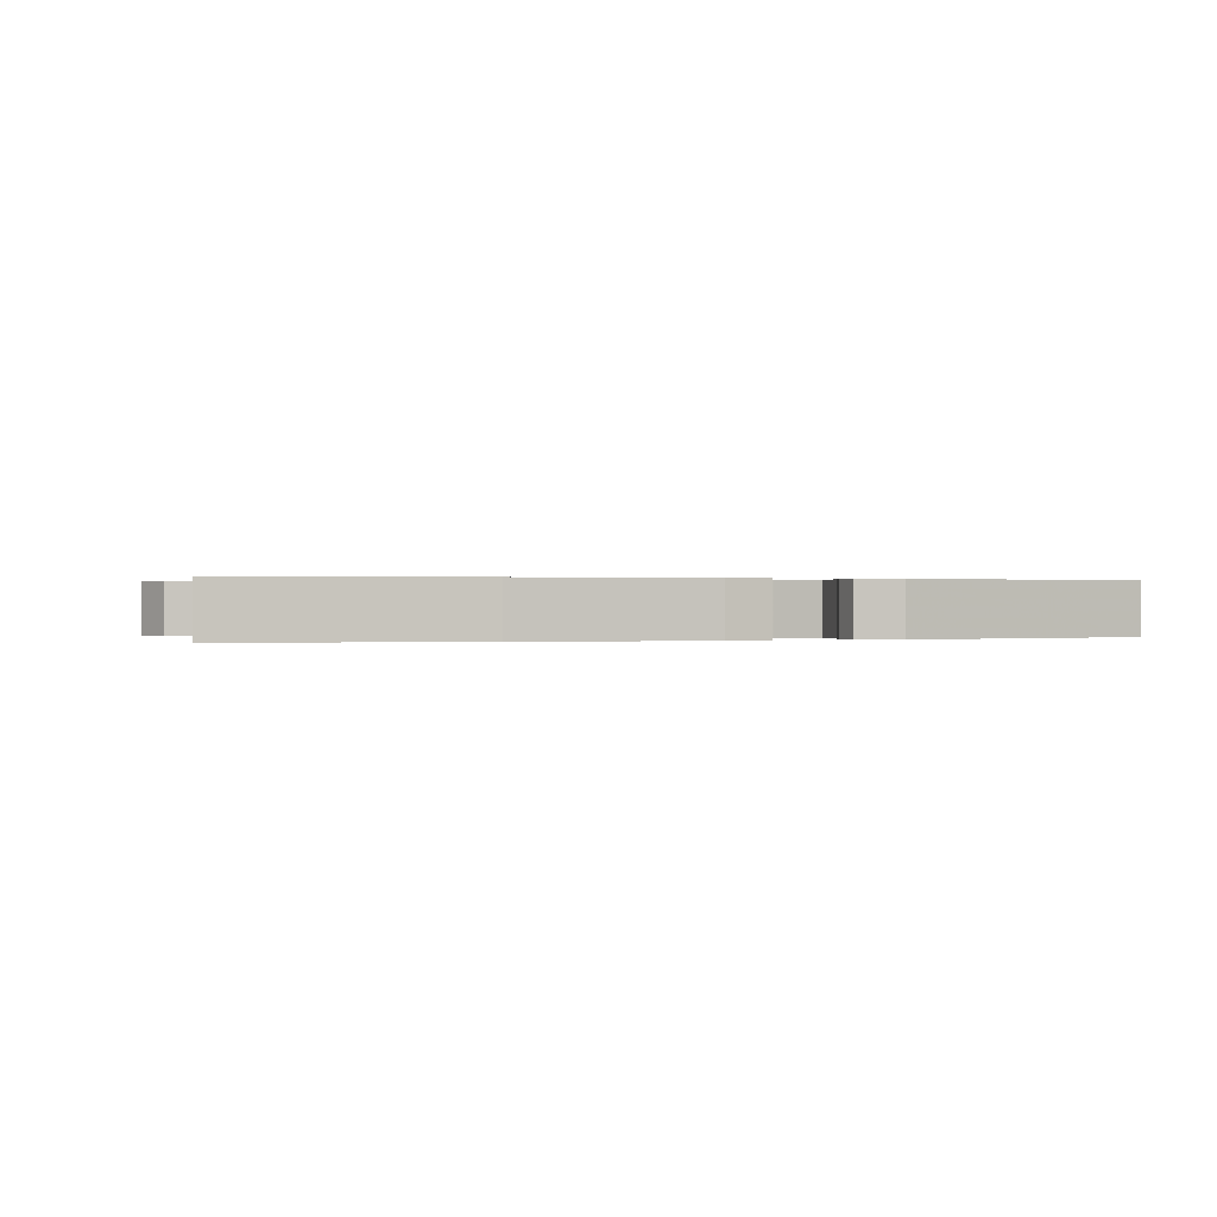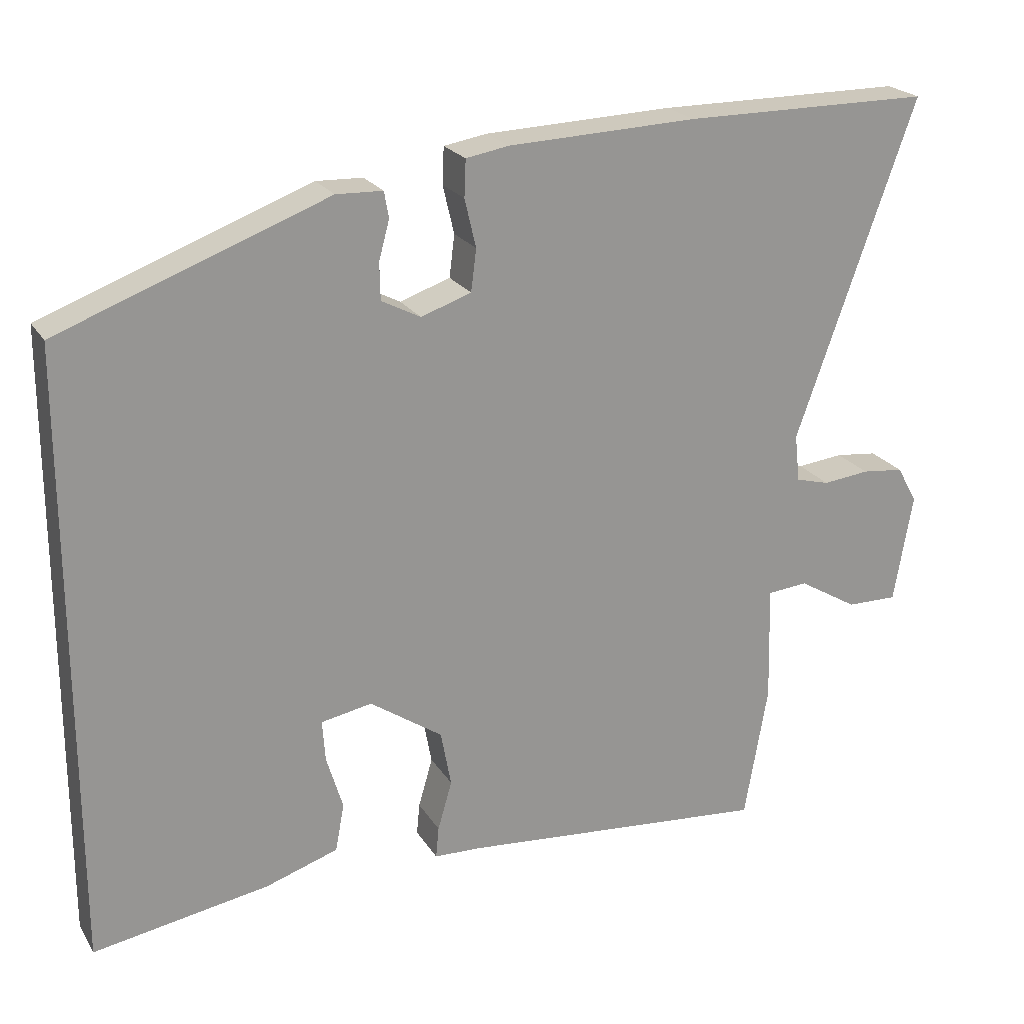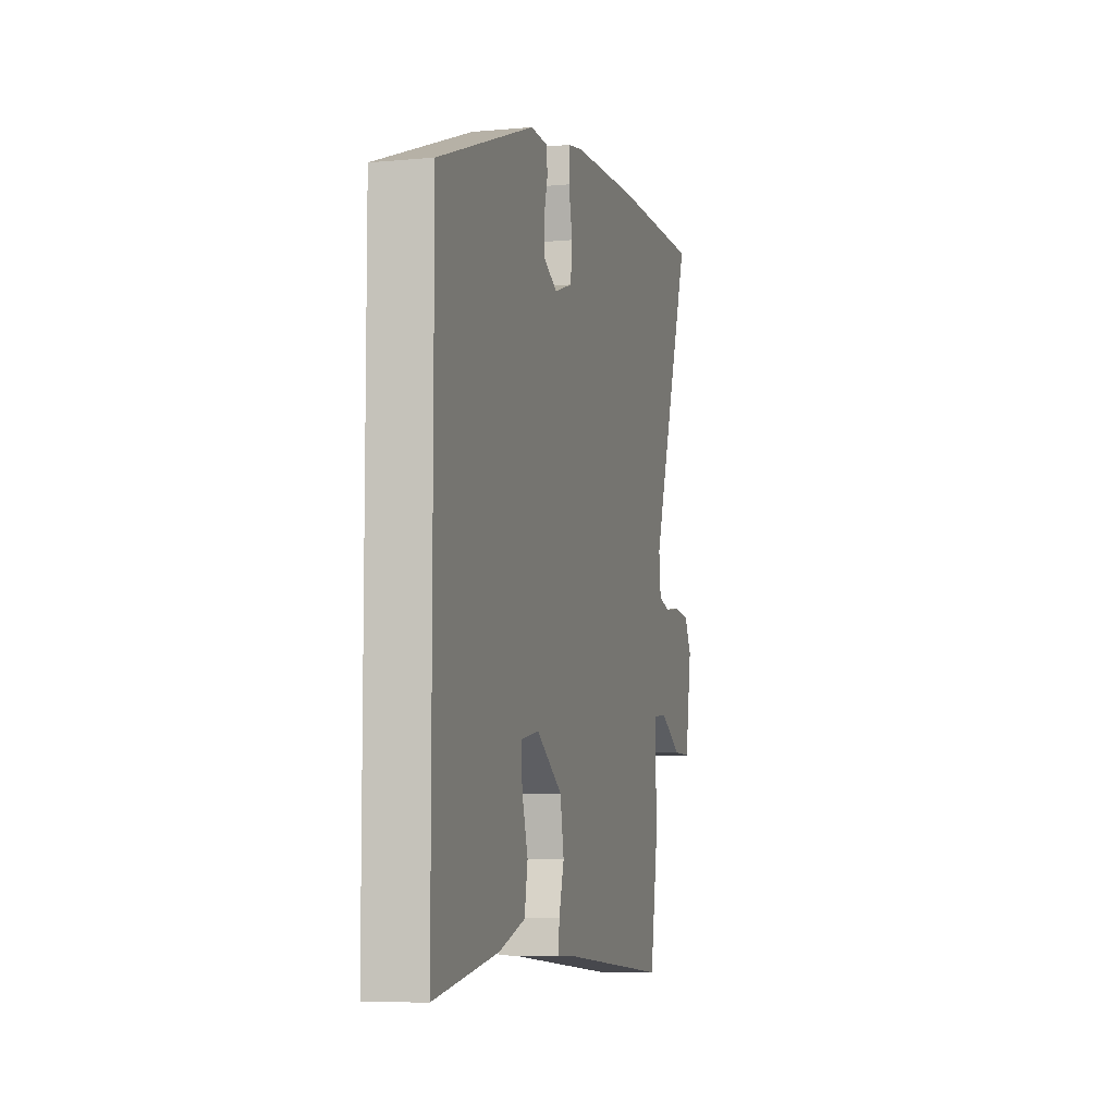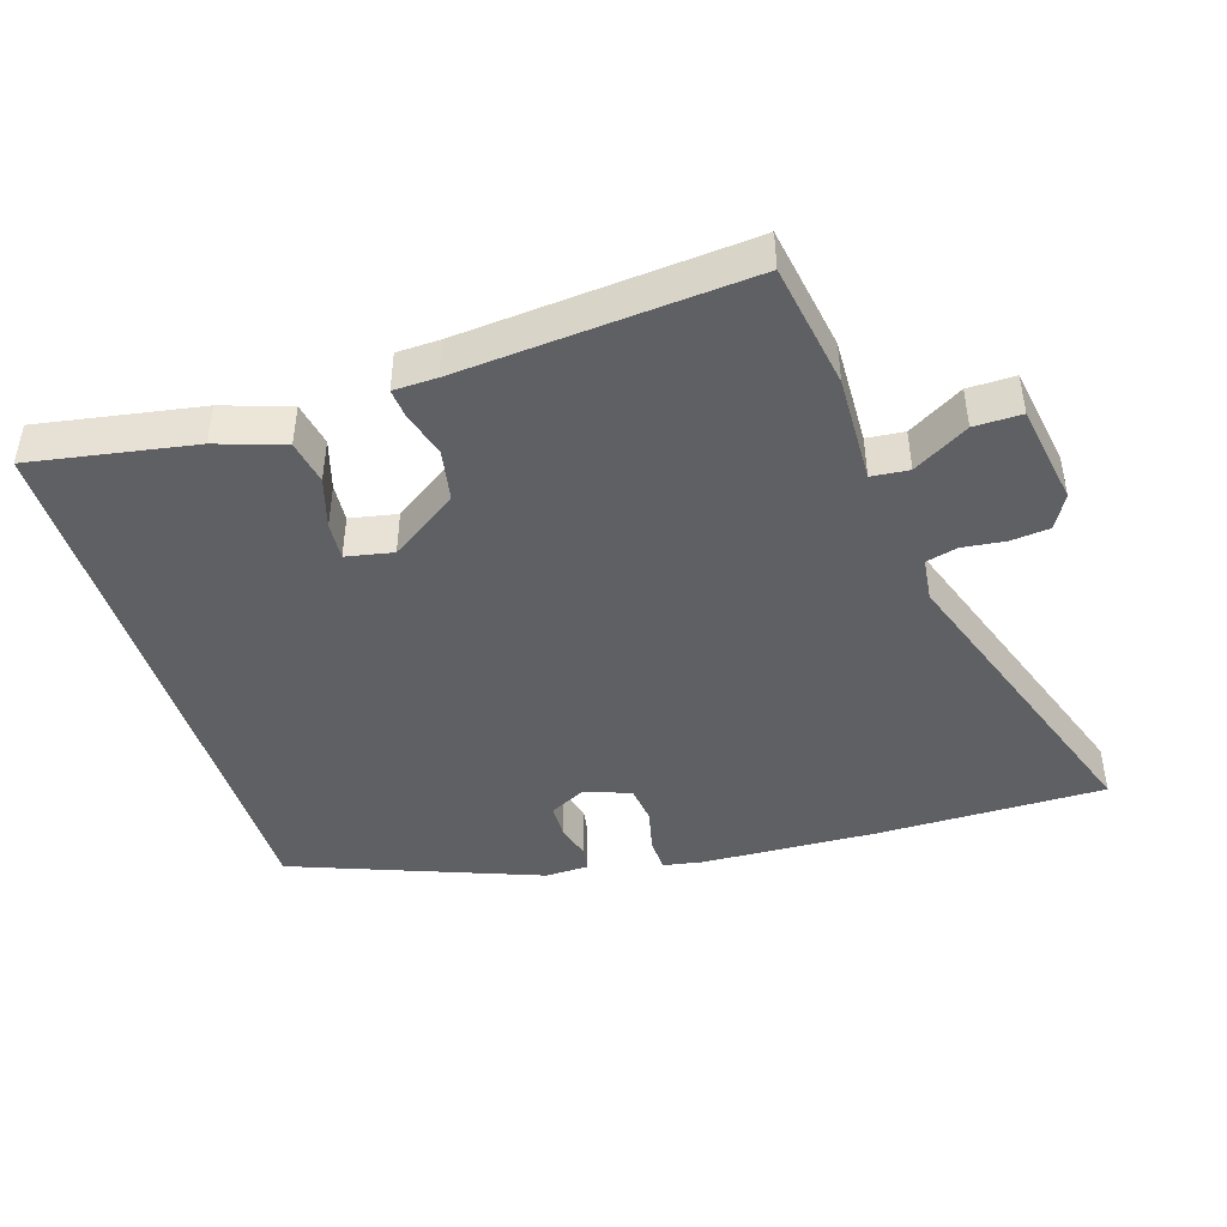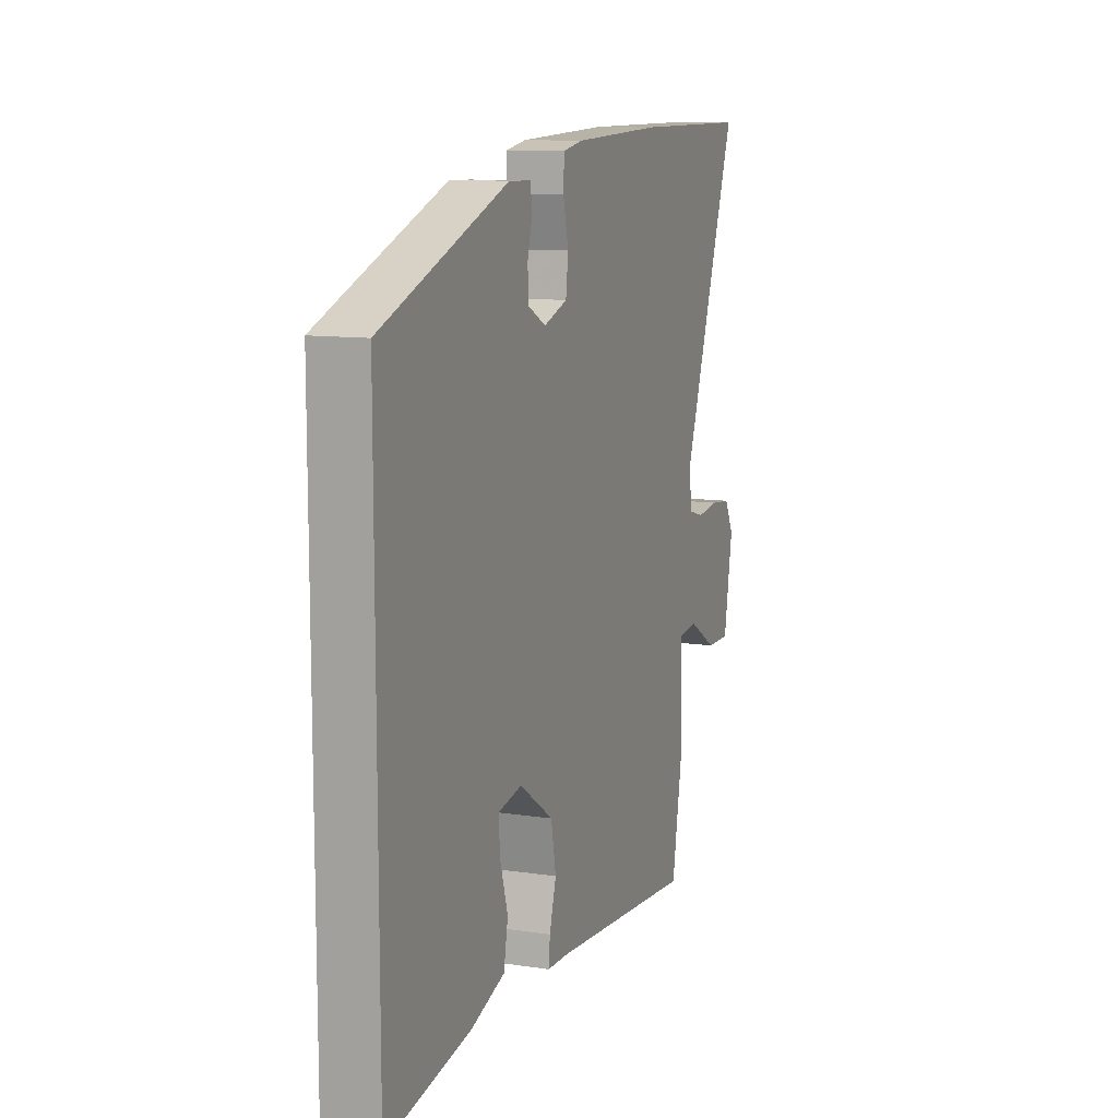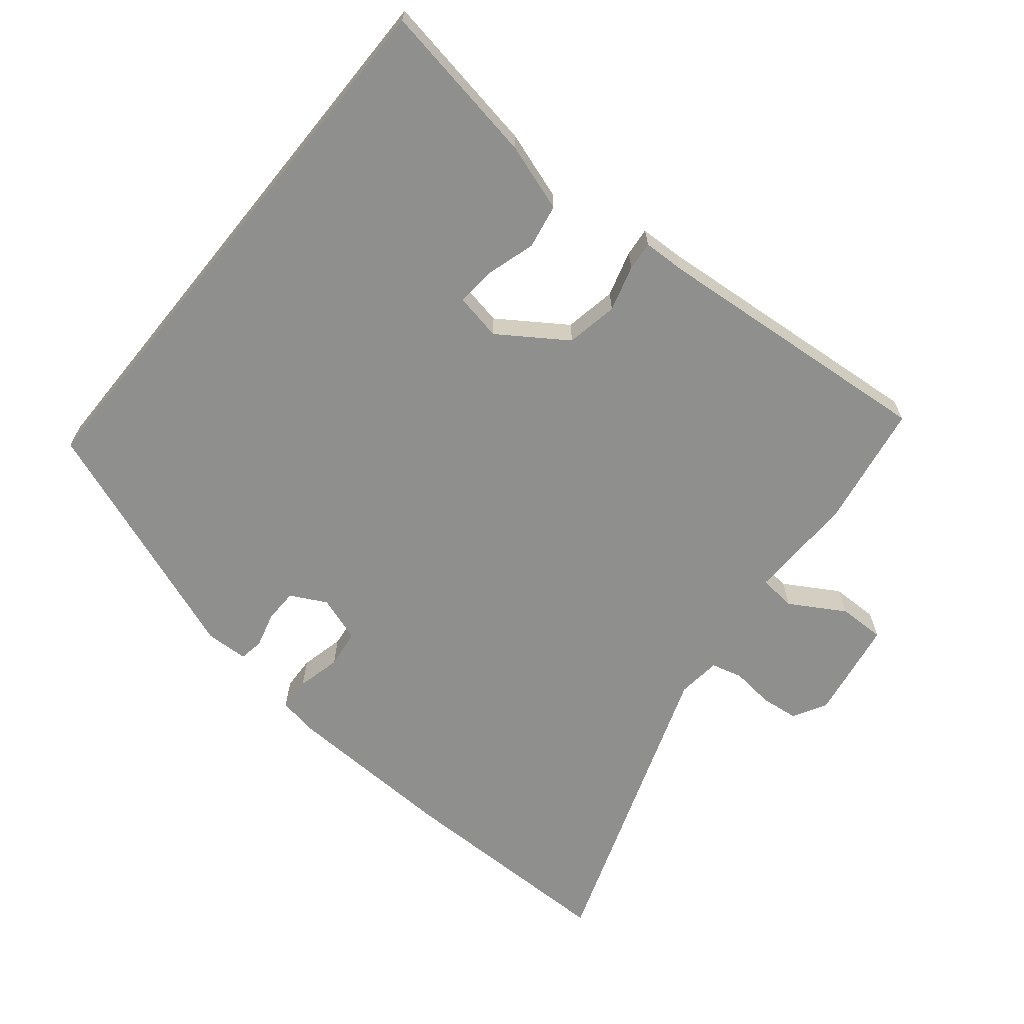
<metadata>
{"format":"obj","ext":"obj","renderer":"f3d","projection":"perspective","resolution":1024,"background":"white","views":[{"elev":0.1,"azim":-12.9,"up":"+Y"},{"elev":22.2,"azim":156.2,"up":"+Z"},{"elev":-7.0,"azim":104.9,"up":"+Z"},{"elev":-44.1,"azim":-162.7,"up":"+Y"},{"elev":10.9,"azim":110.6,"up":"+Z"},{"elev":-65.2,"azim":140.8,"up":"+Y"}]}
</metadata>
<code>
v 0.5 0.07 -0.503
v 0.265 0.07 -0.463
v 0.168 0.07 -0.431
v 0.156 0.07 -0.367
v 0.178 0.07 -0.294
v 0.182 0.07 -0.239
v 0.114 0.07 -0.226
v 0.017 0.07 -0.292
v 0.003 0.07 -0.367
v 0.022 0.07 -0.433
v 0.026 0.07 -0.475
v -0.036 0.07 -0.477
v -0.45 0.07 -0.512
v -0.481 0.07 -0.332
v -0.477 0.07 -0.176
v -0.531 0.07 -0.171
v -0.61 0.07 -0.218
v -0.678 0.07 -0.219
v -0.703 0.07 -0.073
v -0.676 0.07 -0.024
v -0.62 0.07 -0.018
v -0.558 0.07 -0.025
v -0.513 0.07 -0.013
v -0.506 0.07 0.05
v -0.665 0.07 0.5
v -0.334 0.07 0.5
v -0.082 0.07 0.49
v -0.025 0.07 0.48
v -0.023 0.07 0.431
v -0.038 0.07 0.367
v -0.031 0.07 0.311
v 0.036 0.07 0.288
v 0.088 0.07 0.315
v 0.089 0.07 0.364
v 0.075 0.07 0.416
v 0.081 0.07 0.451
v 0.143 0.07 0.453
v 0.5 0.07 0.319
v 0.5 0 -0.503
v 0.265 0 -0.463
v 0.168 0 -0.431
v 0.156 0 -0.367
v 0.178 0 -0.294
v 0.182 0 -0.239
v 0.114 0 -0.226
v 0.017 0 -0.292
v 0.003 0 -0.367
v 0.022 0 -0.433
v 0.026 0 -0.475
v -0.036 0 -0.477
v -0.45 0 -0.512
v -0.481 0 -0.332
v -0.477 0 -0.176
v -0.531 0 -0.171
v -0.61 0 -0.218
v -0.678 0 -0.219
v -0.703 0 -0.073
v -0.676 0 -0.024
v -0.62 0 -0.018
v -0.558 0 -0.025
v -0.513 0 -0.013
v -0.506 0 0.05
v -0.665 0 0.5
v -0.334 0 0.5
v -0.082 0 0.49
v -0.025 0 0.48
v -0.023 0 0.431
v -0.038 0 0.367
v -0.031 0 0.311
v 0.036 0 0.288
v 0.088 0 0.315
v 0.089 0 0.364
v 0.075 0 0.416
v 0.081 0 0.451
v 0.143 0 0.453
v 0.5 0 0.319
f 37 38 1
f 36 37 1
f 35 36 1
f 34 35 1
f 33 34 1 2
f 32 33 2
f 28 29 30
f 27 28 30
f 26 27 30
f 25 26 30
f 24 25 30
f 23 24 30 31
f 20 21 22
f 19 20 22
f 18 19 22
f 17 18 22
f 16 17 22
f 15 16 22 23
f 12 13 14 15
f 12 15 23
f 11 12 23
f 10 11 23
f 9 10 23
f 23 31 32
f 9 23 32
f 8 9 32
f 2 3 4 5
f 2 5 6
f 32 2 6
f 7 8 32
f 6 7 32
f 39 76 75
f 39 75 74
f 39 74 73
f 39 73 72
f 40 39 72 71
f 40 71 70
f 68 67 66
f 68 66 65
f 68 65 64
f 68 64 63
f 68 63 62
f 69 68 62 61
f 60 59 58
f 60 58 57
f 60 57 56
f 60 56 55
f 60 55 54
f 61 60 54 53
f 53 52 51 50
f 61 53 50
f 61 50 49
f 61 49 48
f 61 48 47
f 70 69 61
f 70 61 47
f 70 47 46
f 43 42 41 40
f 44 43 40
f 44 40 70
f 70 46 45
f 70 45 44
f 1 39 40 2
f 2 40 41 3
f 3 41 42 4
f 4 42 43 5
f 5 43 44 6
f 6 44 45 7
f 7 45 46 8
f 8 46 47 9
f 9 47 48 10
f 10 48 49 11
f 11 49 50 12
f 12 50 51 13
f 13 51 52 14
f 14 52 53 15
f 15 53 54 16
f 16 54 55 17
f 17 55 56 18
f 18 56 57 19
f 19 57 58 20
f 20 58 59 21
f 21 59 60 22
f 22 60 61 23
f 23 61 62 24
f 24 62 63 25
f 25 63 64 26
f 26 64 65 27
f 27 65 66 28
f 28 66 67 29
f 29 67 68 30
f 30 68 69 31
f 31 69 70 32
f 32 70 71 33
f 33 71 72 34
f 34 72 73 35
f 35 73 74 36
f 36 74 75 37
f 37 75 76 38
f 38 76 39 1

</code>
